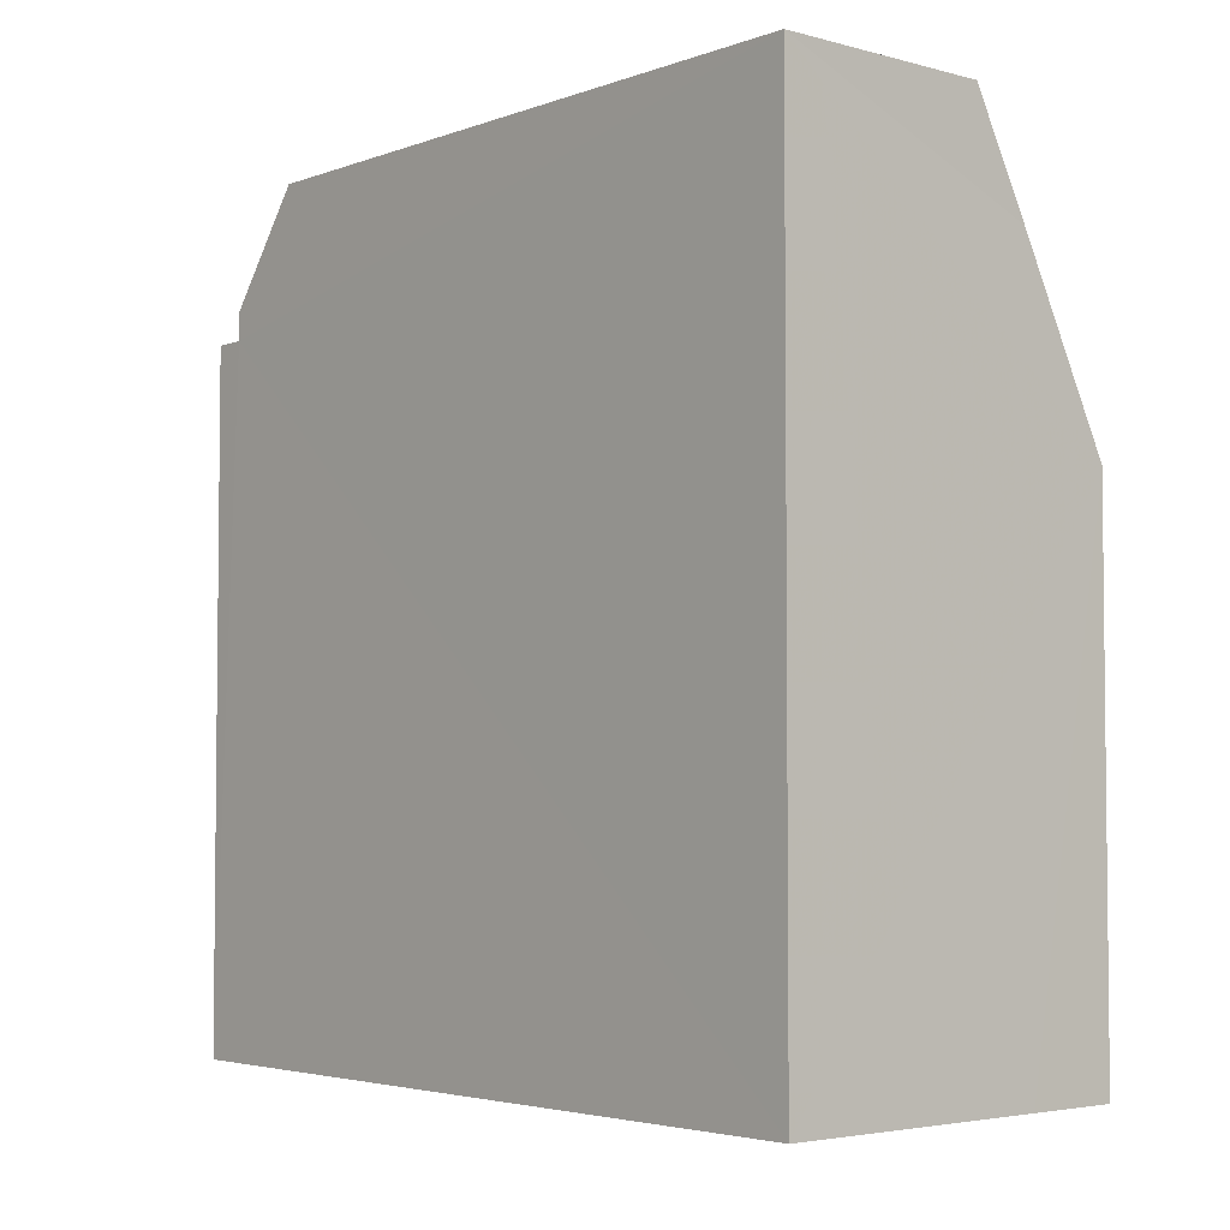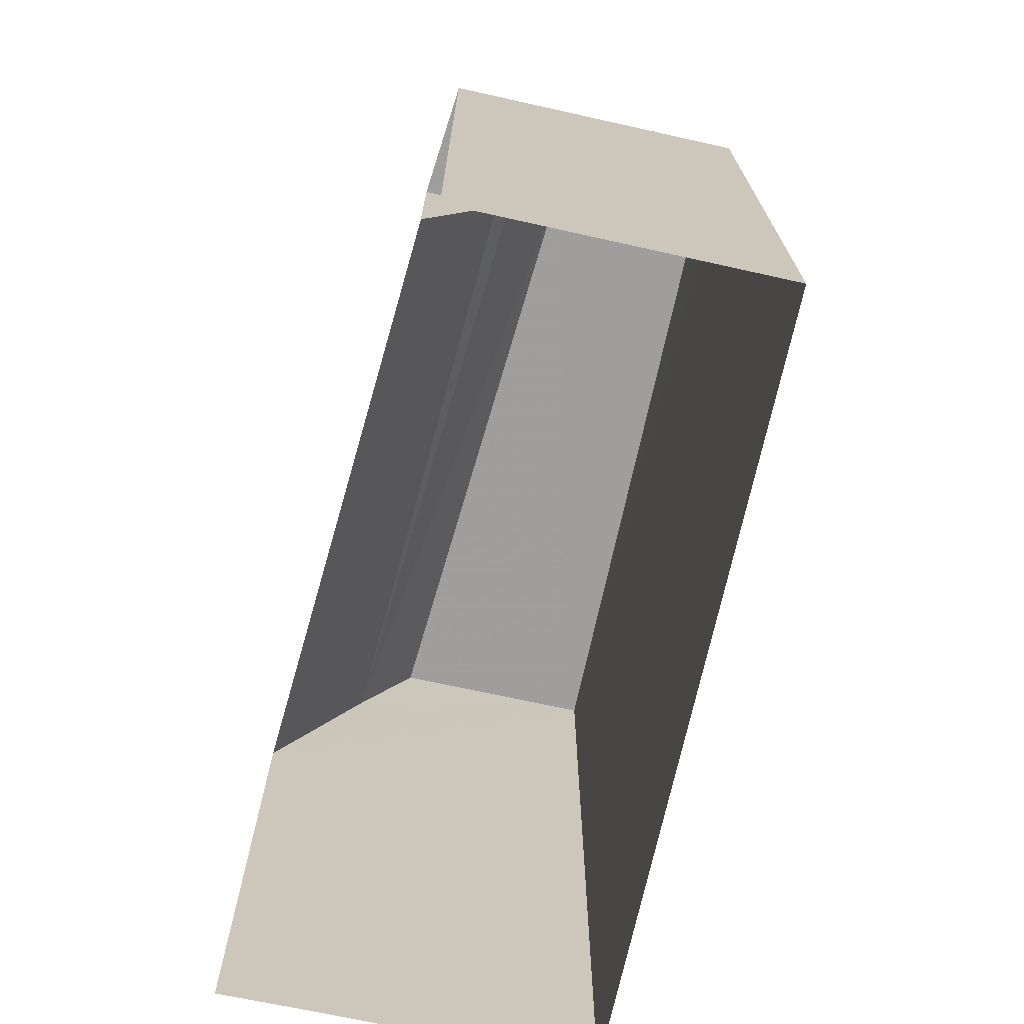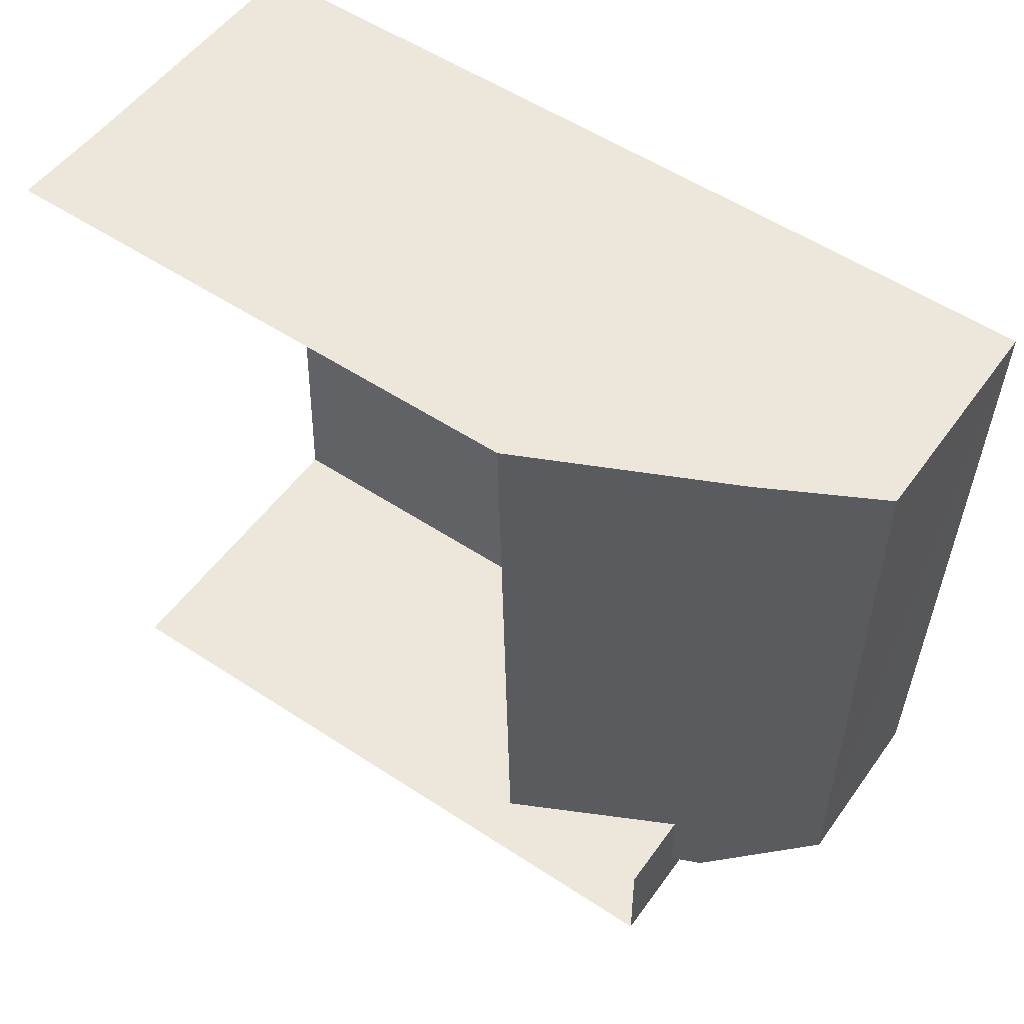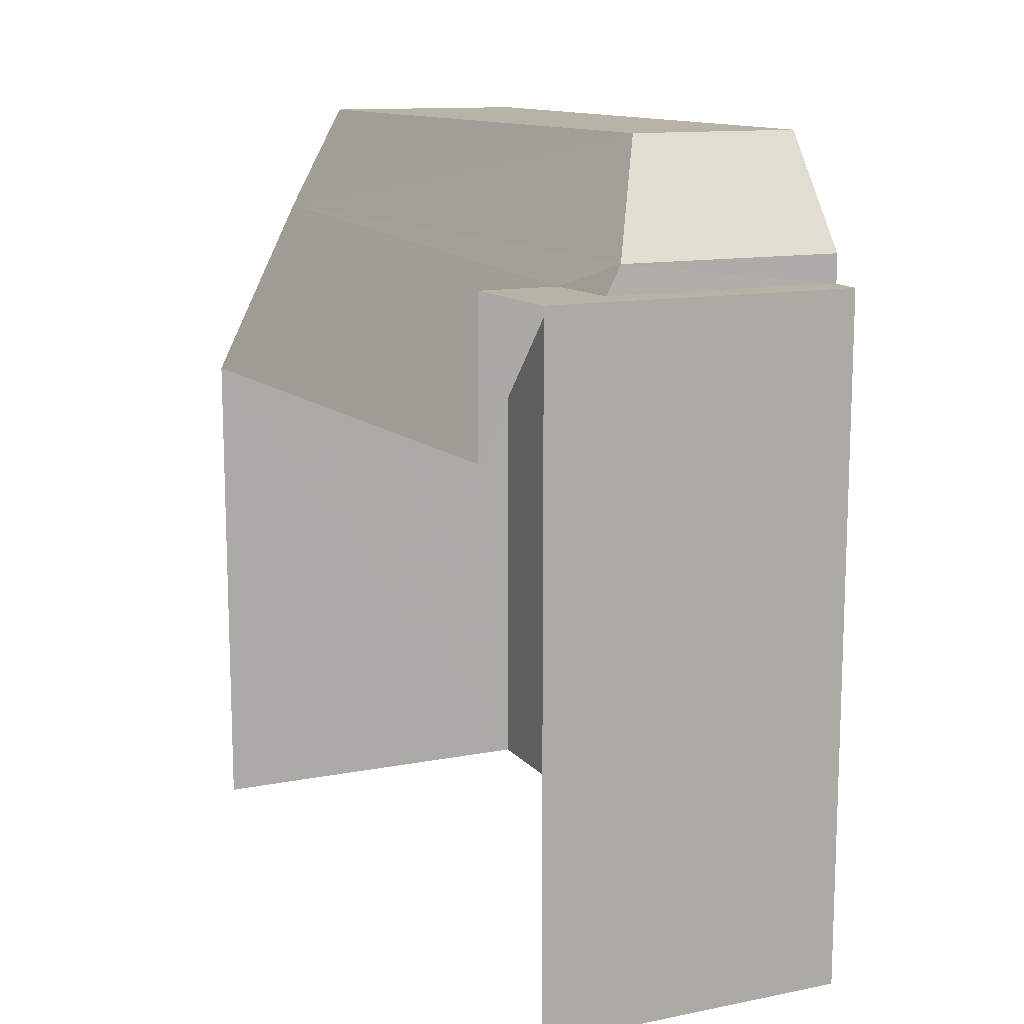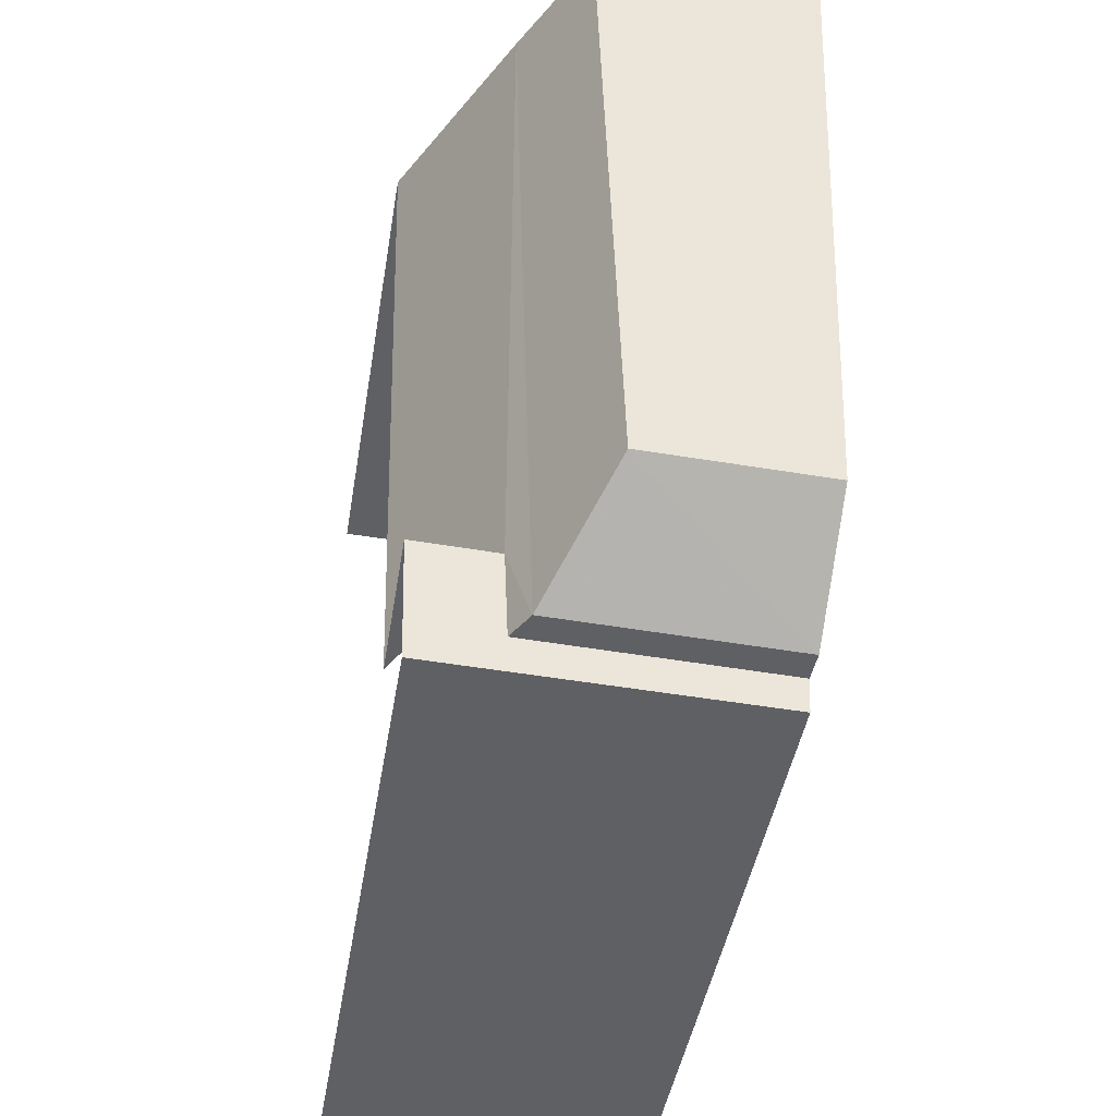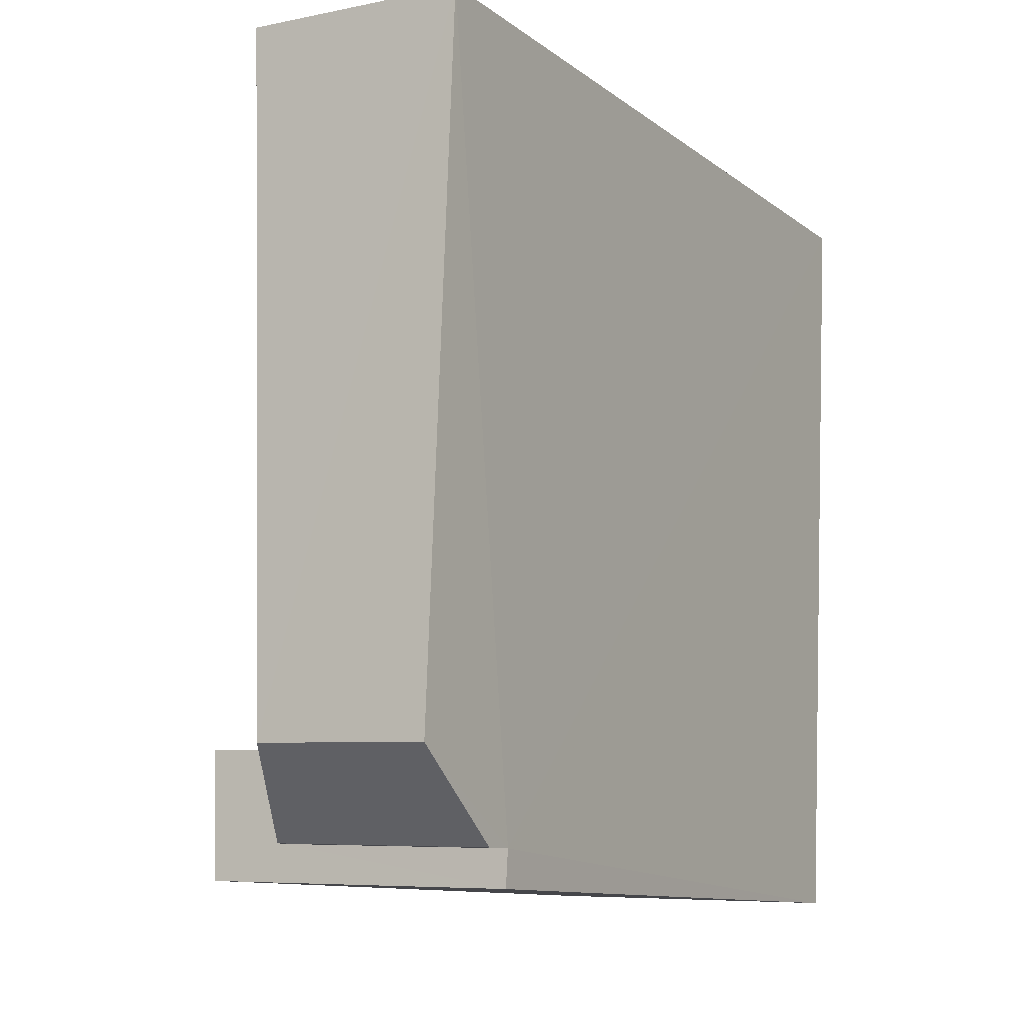
<metadata>
{"format":"obj","ext":"obj","renderer":"f3d","projection":"perspective","resolution":1024,"background":"white","views":[{"elev":-3.8,"azim":137.0,"up":"+Z"},{"elev":-71.1,"azim":-14.7,"up":"+Z"},{"elev":55.0,"azim":-55.3,"up":"+Y"},{"elev":12.6,"azim":-26.7,"up":"+Z"},{"elev":-43.4,"azim":-9.2,"up":"+Y"},{"elev":-11.1,"azim":30.6,"up":"+Y"}]}
</metadata>
<code>
v -3.722e+05 -1.034e+05 33.45
v -3.722e+05 -1.035e+05 33.45
v -3.722e+05 -1.034e+05 33.45
v -3.722e+05 -1.035e+05 33.45
v -3.722e+05 -1.034e+05 33.45
v -3.722e+05 -1.035e+05 44.6
v -3.722e+05 -1.035e+05 44.6
v -3.722e+05 -1.035e+05 44.6
v -3.722e+05 -1.035e+05 44.6
v -3.722e+05 -1.035e+05 44.6
v -3.722e+05 -1.035e+05 44.6
v -3.722e+05 -1.034e+05 41.99
v -3.722e+05 -1.035e+05 41.99
v -3.722e+05 -1.034e+05 45.06
v -3.722e+05 -1.035e+05 45.06
v -3.722e+05 -1.034e+05 46.84
v -3.722e+05 -1.035e+05 46.84
v -3.722e+05 -1.035e+05 46.84
v -3.722e+05 -1.034e+05 46.84
v -3.722e+05 -1.035e+05 45.06
f 1 2 3
f 3 4 5
f 3 2 4
f 12 5 13
f 9 13 8
f 8 13 4
f 13 5 4
f 6 7 8
f 8 7 9
f 6 10 7
f 9 7 11
f 12 13 14
f 14 11 15
f 15 11 7
f 13 11 14
f 16 17 18
f 16 19 17
f 17 20 18
f 17 15 20
f 17 14 15
f 17 19 14
f 15 7 10
f 20 15 10
f 16 18 10
f 16 10 1
f 1 10 2
f 18 20 10
f 2 10 6
f 8 4 2
f 6 8 2
f 5 12 3
f 3 12 1
f 1 12 16
f 16 12 14
f 16 14 19
f 11 13 9

</code>
